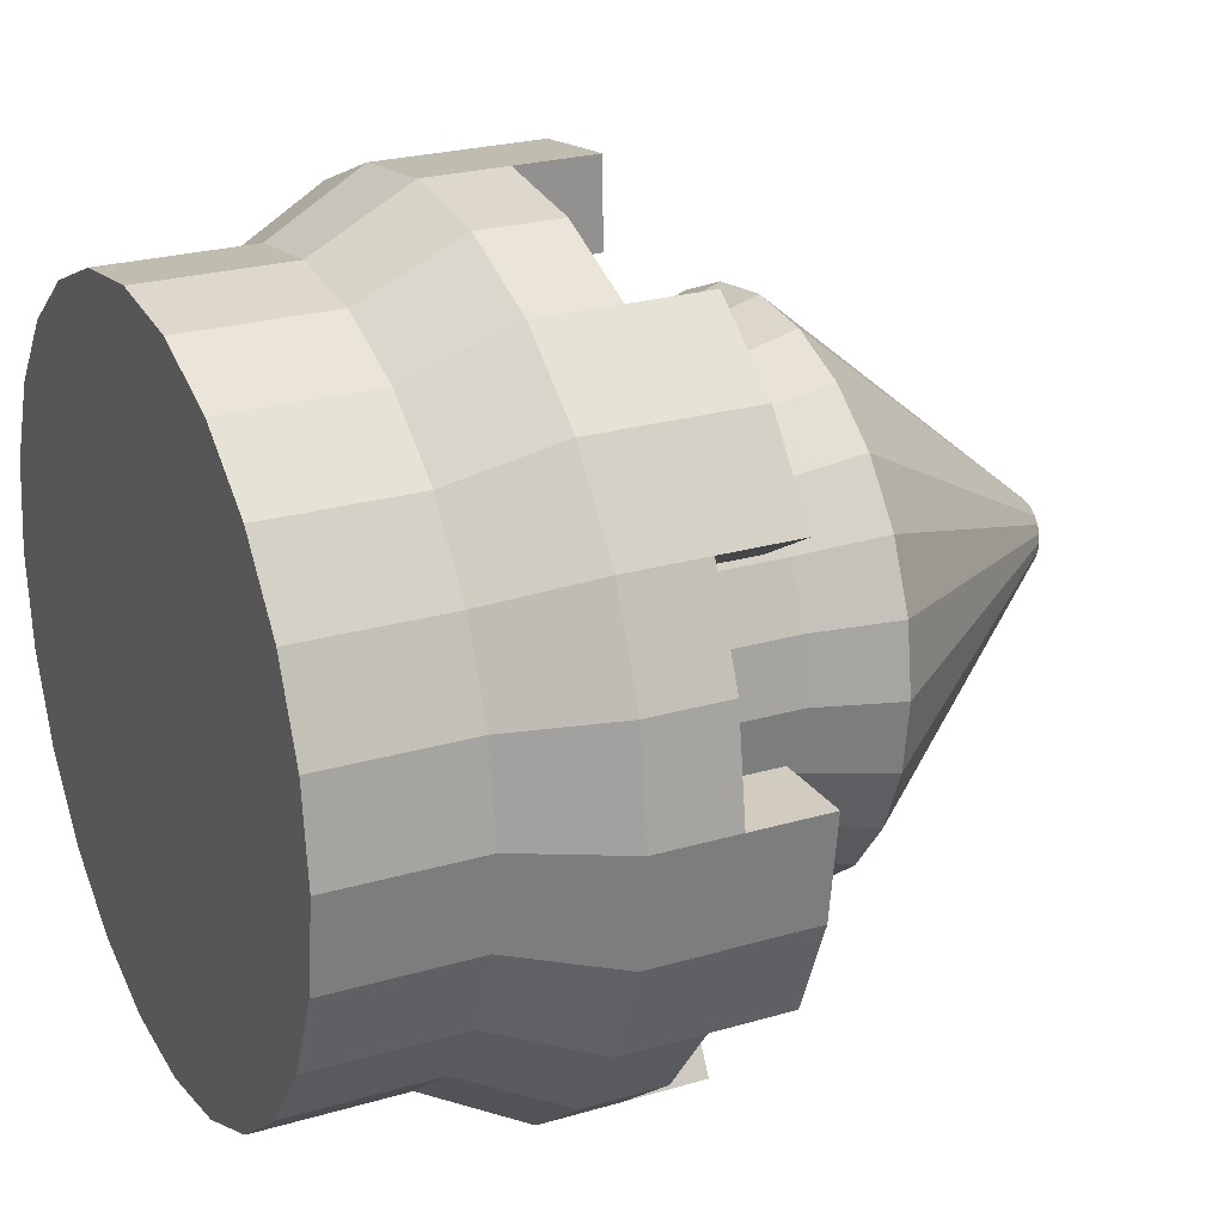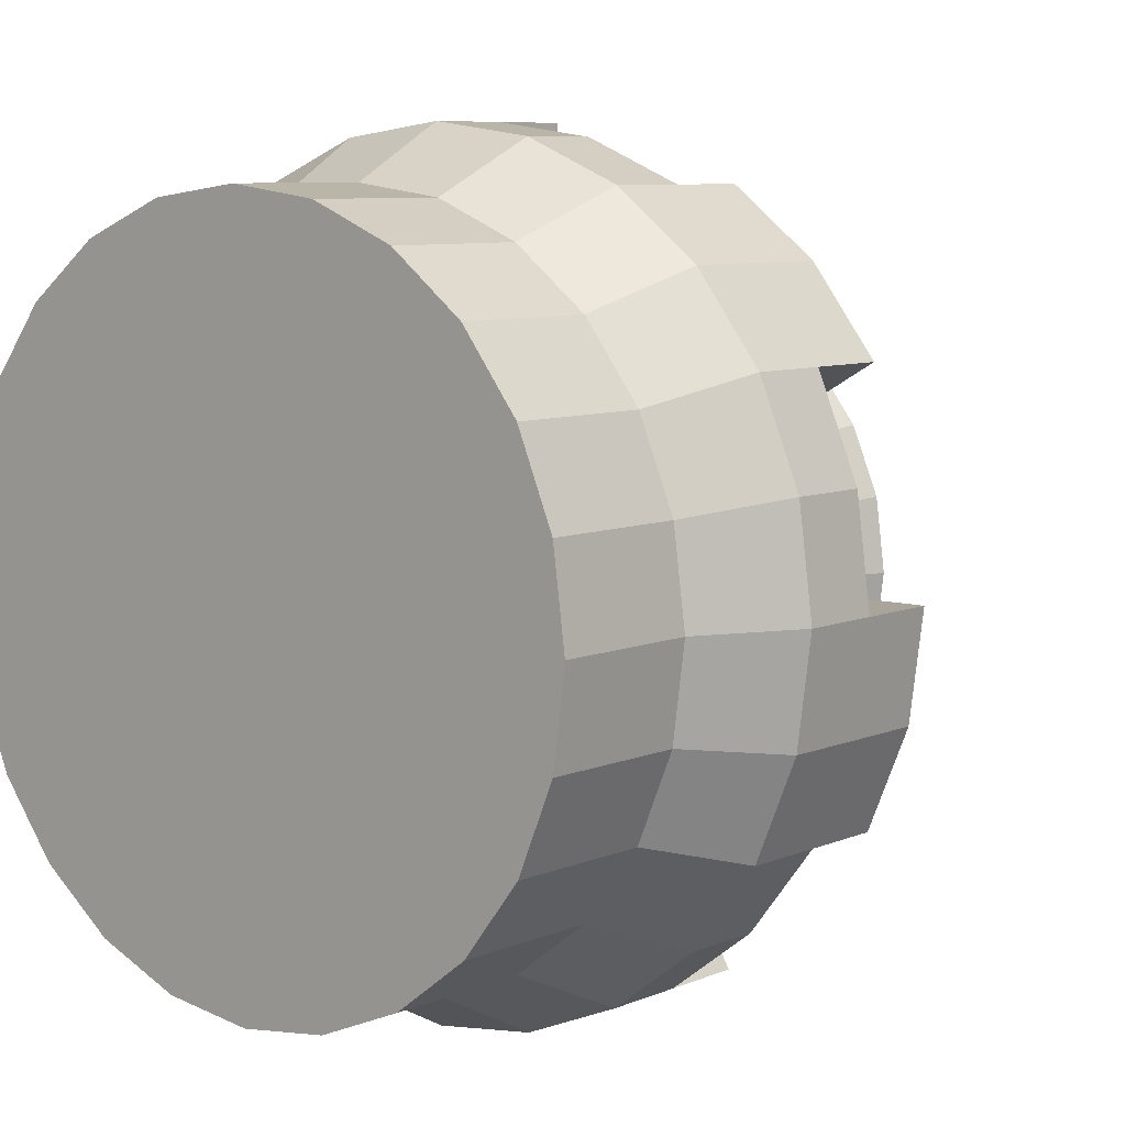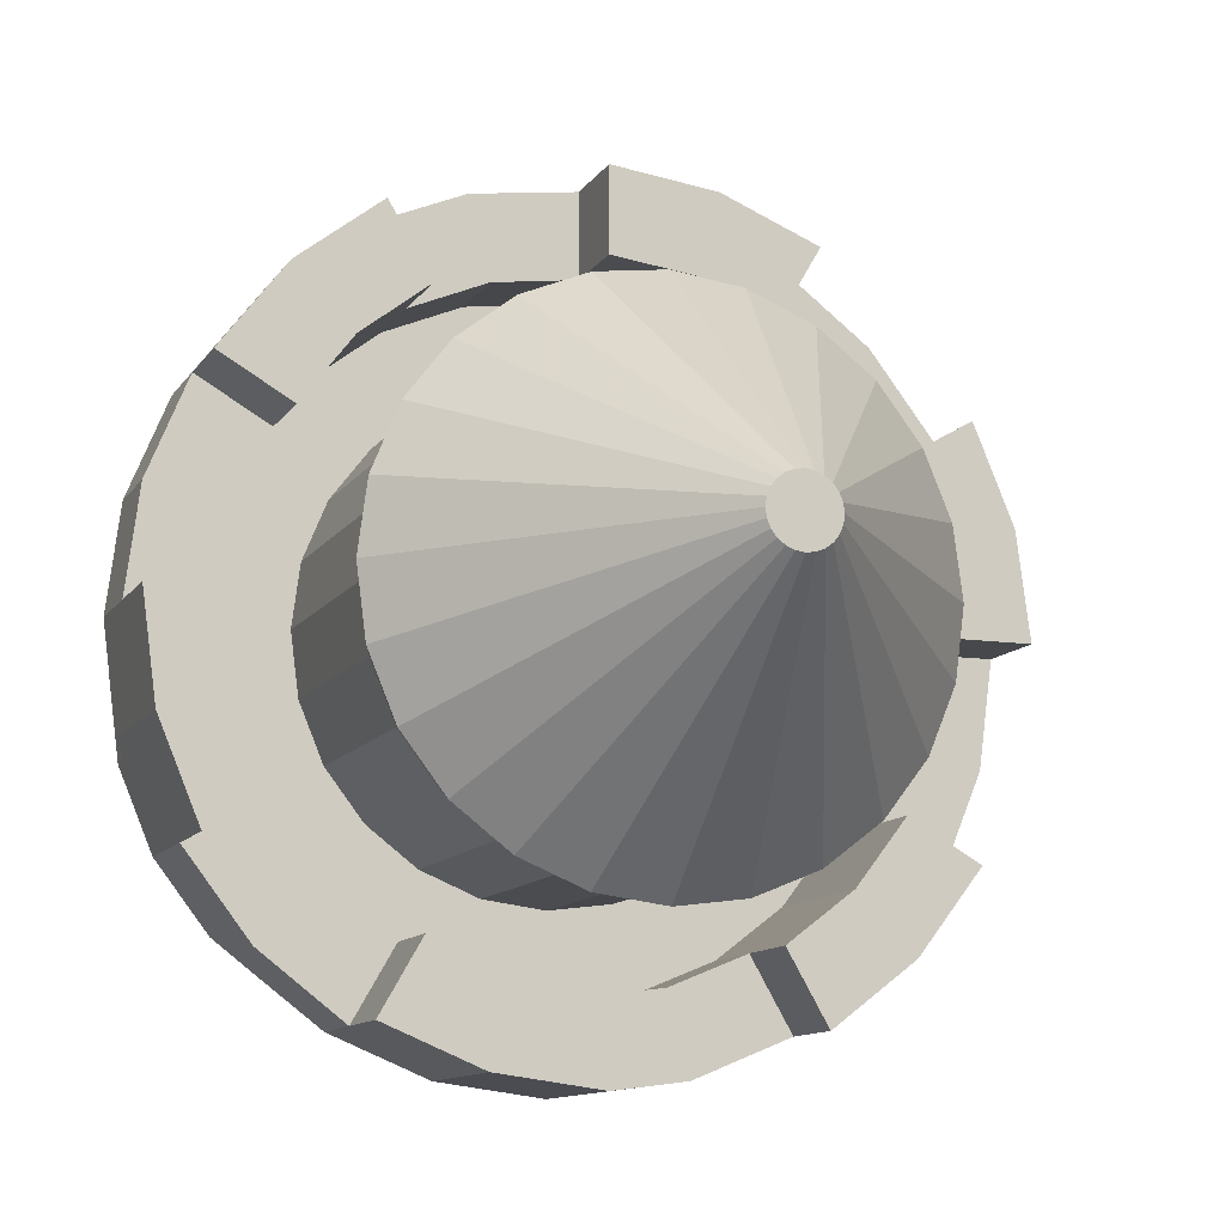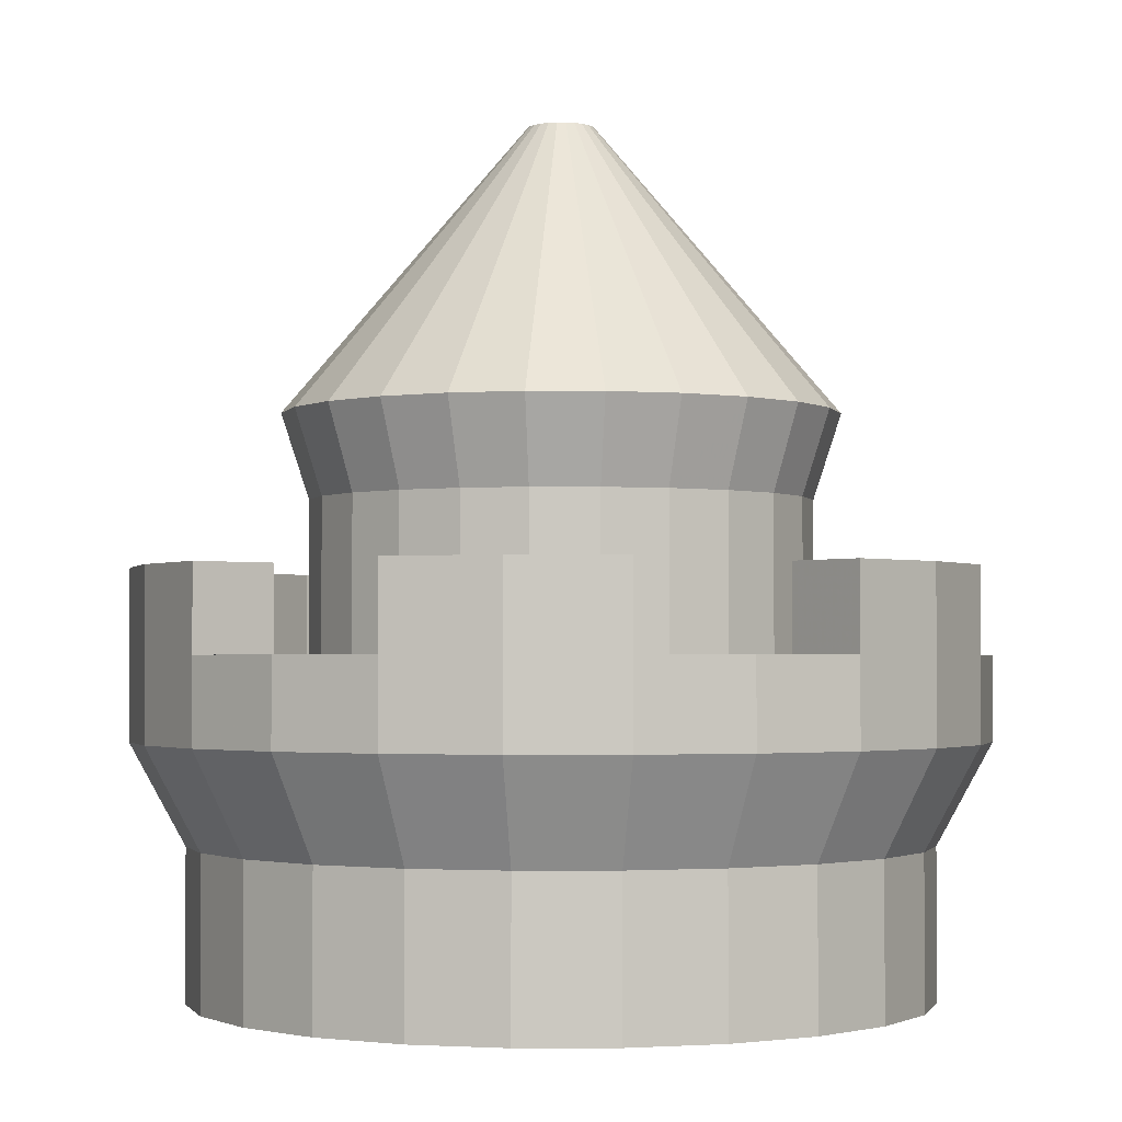
<metadata>
{"format":"obj","ext":"obj","renderer":"f3d","projection":"perspective","resolution":1024,"background":"white","views":[{"elev":24.0,"azim":63.8,"up":"+Z"},{"elev":7.7,"azim":40.3,"up":"+Z"},{"elev":-11.2,"azim":159.9,"up":"+Z"},{"elev":-1.9,"azim":-128.3,"up":"+Y"}]}
</metadata>
<code>
v 0.9735 0.2941 0.3731
v 0.9119 0.1765 0.3896
v 0.9902 0.2941 0.5
v 0.9265 0.1765 0.5
v 0.6269 0.2941 0.9735
v 0.5 0.2941 0.9902
v 0.6269 0.3922 0.9735
v 0.5 0.3922 0.9902
v 0.9119 0.1765 0.6104
v 0.8693 0.1765 0.7132
v 0.9735 0.2941 0.6269
v 0.9245 0.2941 0.7451
v 0.7451 0.4902 0.07548
v 0.6948 0.4902 0.1626
v 0.6269 0.4902 0.02651
v 0.6008 0.4902 0.1236
v 0.5 0.4902 0.0098
v 0.5 0.4902 0.1104
v 0.1534 0.2941 0.1534
v 0.07548 0.2941 0.2549
v 0.1984 0.1765 0.1984
v 0.1307 0.1765 0.2868
v 0.3896 0.1765 0.08806
v 0.3731 0.2941 0.02651
v 0.2868 0.1765 0.1307
v 0.2549 0.2941 0.07548
v 0.07353 0.1765 0.5
v 0.0098 0.2941 0.5
v 0.08806 0.1765 0.6104
v 0.02651 0.2941 0.6269
v 0.9735 0.4902 0.3731
v 0.9902 0.4902 0.5
v 0.9902 0.3922 0.5
v 0.9245 0.2941 0.2549
v 0.8693 0.1765 0.2868
v 0.3731 0.2941 0.9735
v 0.2549 0.2941 0.9245
v 0.3731 0.4902 0.9735
v 0.2549 0.3922 0.9245
v 0.2549 0.4902 0.9245
v 0.5 0.1765 0.9265
v 0.3896 0.1765 0.9119
v 0.02651 0.2941 0.3731
v 0.08806 0.1765 0.3896
v 0.8466 0.2941 0.1534
v 0.8466 0.3922 0.1534
v 0.7451 0.2941 0.07548
v 0.7451 0.3922 0.07548
v 0.7132 0.1765 0.1307
v 0.6104 0.1765 0.08806
v 0.6269 0.2941 0.02651
v 0.7132 0.1765 0.8693
v 0.6104 0.1765 0.9119
v 0.7451 0.2941 0.9245
v 0.8016 0.1765 0.1984
v 0.5 0.1765 0.07353
v 0.5 0.2941 0.0098
v 0.8466 0.2941 0.8466
v 0.8466 0.4902 0.8466
v 0.7451 0.3922 0.9245
v 0.7451 0.4902 0.9245
v 0.5 0.3922 0.0098
v 0.9245 0.3922 0.2549
v 0.1534 0.2941 0.8466
v 0.1534 0.3922 0.8466
v 0.5 0.4902 0.9902
v 0.2549 0.3922 0.07548
v 0.1534 0.4902 0.1534
v 0.2549 0.4902 0.07548
v 0.9245 0.4902 0.7451
v 0.9245 0.3922 0.7451
v 0.07548 0.3922 0.2549
v 0.02651 0.3922 0.3731
v 0.0098 0.3922 0.5
v 0.0098 0.4902 0.5
v 0.02651 0.4902 0.6269
v 0.07548 0.4902 0.2549
v 0.9265 0 0.5
v 0.9119 0 0.3896
v 0.9119 0 0.6104
v 0.8693 0 0.7132
v 0.8693 0 0.2868
v 0.8016 0 0.8016
v 0.8016 0 0.1984
v 0.7132 0 0.8693
v 0.7132 0 0.1307
v 0.6104 0 0.9119
v 0.6104 0 0.08806
v 0.5 0 0.9265
v 0.5 0 0.07353
v 0.3896 0 0.9119
v 0.3896 0 0.08806
v 0.2868 0 0.8693
v 0.2868 0 0.1307
v 0.1984 0 0.8016
v 0.1984 0 0.1984
v 0.1307 0 0.7132
v 0.1307 0 0.2868
v 0.08806 0 0.6104
v 0.08806 0 0.3896
v 0.07353 0 0.5
v 0.1307 0.1765 0.7132
v 0.07548 0.2941 0.7451
v 0.9245 0.4902 0.2549
v 0.9735 0.3922 0.6269
v 0.07548 0.3922 0.7451
v 0.1984 0.1765 0.8016
v 0.2868 0.1765 0.8693
v 0.8016 0.1765 0.8016
v 0.5 0.4902 0.8896
v 0.3992 0.4902 0.8763
v 0.3052 0.4902 0.8374
v 0.3052 0.4902 0.1626
v 0.2245 0.4902 0.2245
v 0.1626 0.4902 0.3052
v 0.3052 0.3922 0.8374
v 0.8374 0.2941 0.3052
v 0.8374 0.3922 0.3052
v 0.8763 0.2941 0.3992
v 0.8374 0.4902 0.3052
v 0.8763 0.4902 0.3992
v 0.7755 0.2941 0.2245
v 0.6948 0.2941 0.1626
v 0.7755 0.3922 0.2245
v 0.6948 0.3922 0.1626
v 0.5 0.2941 0.1104
v 0.3992 0.2941 0.1236
v 0.5 0.3922 0.1104
v 0.3992 0.3922 0.1236
v 0.3052 0.2941 0.1626
v 0.3052 0.3922 0.1626
v 0.2245 0.2941 0.2245
v 0.8896 0.4902 0.5
v 0.1626 0.2941 0.3052
v 0.1626 0.3922 0.3052
v 0.1236 0.3922 0.3992
v 0.1236 0.2941 0.3992
v 0.1104 0.3922 0.5
v 0.1104 0.2941 0.5
v 0.6008 0.2941 0.1236
v 0.1104 0.4902 0.5
v 0.1236 0.4902 0.6008
v 0.1236 0.2941 0.6008
v 0.1626 0.4902 0.6948
v 0.07548 0.4902 0.7451
v 0.2245 0.3922 0.7755
v 0.1626 0.3922 0.6948
v 0.8374 0.4902 0.6948
v 0.7755 0.4902 0.7755
v 0.6948 0.4902 0.8374
v 0.1626 0.2941 0.6948
v 0.6008 0.2941 0.8763
v 0.6008 0.3922 0.8763
v 0.5 0.2941 0.8896
v 0.5 0.3922 0.8896
v 0.3992 0.2941 0.8763
v 0.3052 0.2941 0.8374
v 0.8763 0.2941 0.6008
v 0.8763 0.3922 0.6008
v 0.8374 0.2941 0.6948
v 0.8374 0.3922 0.6948
v 0.7755 0.2941 0.7755
v 0.6948 0.2941 0.8374
v 0.6948 0.3922 0.8374
v 0.2954 0.2941 0.2954
v 0.2954 0.5686 0.2954
v 0.2494 0.2941 0.3553
v 0.2494 0.5686 0.3553
v 0.2205 0.2941 0.4251
v 0.2205 0.5686 0.4251
v 0.2107 0.2941 0.5
v 0.2107 0.5686 0.5
v 0.2245 0.2941 0.7755
v 0.3731 0.3922 0.02651
v 0.8896 0.3922 0.5
v 0.5 0.2941 0.2107
v 0.5 0.5686 0.2107
v 0.4251 0.2941 0.2205
v 0.4251 0.5686 0.2205
v 0.2494 0.2941 0.6447
v 0.2494 0.5686 0.6447
v 0.2954 0.2941 0.7046
v 0.2954 0.5686 0.7046
v 0.4251 0.2941 0.7795
v 0.3553 0.2941 0.7506
v 0.4251 0.5686 0.7795
v 0.3553 0.5686 0.7506
v 0.5749 0.2941 0.7795
v 0.5 0.2941 0.7893
v 0.5749 0.5686 0.7795
v 0.5 0.5686 0.7893
v 0.7795 0.5686 0.5749
v 0.7795 0.2941 0.5749
v 0.7506 0.5686 0.6447
v 0.7506 0.2941 0.6447
v 0.5749 0.2941 0.2205
v 0.5749 0.5686 0.2205
v 0.2205 0.2941 0.5749
v 0.2205 0.5686 0.5749
v 0.7046 0.2941 0.7046
v 0.6447 0.2941 0.7506
v 0.7046 0.5686 0.7046
v 0.6447 0.5686 0.7506
v 0.8896 0.2941 0.5
v 0.3553 0.2941 0.2494
v 0.3553 0.5686 0.2494
v 0.6447 0.2941 0.2494
v 0.6447 0.5686 0.2494
v 0.7046 0.2941 0.2954
v 0.7046 0.5686 0.2954
v 0.7893 0.5686 0.5
v 0.7893 0.2941 0.5
v 0.7795 0.5686 0.4251
v 0.7795 0.2941 0.4251
v 0.7506 0.5686 0.3553
v 0.7506 0.2941 0.3553
v 0.8102 0.6667 0.5831
v 0.7782 0.6667 0.6606
v 0.8212 0.6667 0.5
v 0.7271 0.6667 0.2729
v 0.7782 0.6667 0.3394
v 0.8102 0.6667 0.4169
v 0.6606 0.6667 0.2218
v 0.5831 0.6667 0.1898
v 0.7271 0.6667 0.7271
v 0.5 0.6667 0.1788
v 0.6606 0.6667 0.7782
v 0.5831 0.6667 0.8102
v 0.4807 1 0.5334
v 0.3394 0.6667 0.7782
v 0.4728 1 0.5272
v 0.2729 0.6667 0.7271
v 0.4728 1 0.4728
v 0.4666 1 0.4807
v 0.2729 0.6667 0.2729
v 0.2218 0.6667 0.3394
v 0.4807 1 0.4666
v 0.3394 0.6667 0.2218
v 0.51 1 0.4628
v 0.5 1 0.4615
v 0.5 0.6667 0.8212
v 0.5193 1 0.4666
v 0.5272 1 0.4728
v 0.2218 0.6667 0.6606
v 0.4169 0.6667 0.8102
v 0.49 1 0.5372
v 0.1898 0.6667 0.5831
v 0.4169 0.6667 0.1898
v 0.49 1 0.4628
v 0.1898 0.6667 0.4169
v 0.5272 1 0.5272
v 0.5193 1 0.5334
v 0.5334 1 0.4807
v 0.5372 1 0.49
v 0.5385 1 0.5
v 0.5 1 0.5385
v 0.4628 1 0.49
v 0.51 1 0.5372
v 0.1788 0.6667 0.5
v 0.4615 1 0.5
v 0.4628 1 0.51
v 0.4666 1 0.5193
v 0.5372 1 0.51
v 0.5334 1 0.5193
g towerRound_roofB
f 3 2 1
f 2 3 4
f 7 6 5
f 6 7 8
f 11 10 9
f 10 11 12
f 15 14 13
f 14 15 16
f 16 15 17
f 16 17 18
f 21 20 19
f 20 21 22
f 25 24 23
f 24 25 26
f 29 28 27
f 28 29 30
f 32 1 31
f 1 32 3
f 3 32 33
f 1 35 34
f 35 1 2
f 38 37 36
f 37 38 39
f 39 38 40
f 6 42 41
f 42 6 36
f 22 43 20
f 43 22 44
f 47 46 45
f 46 47 48
f 50 47 49
f 47 50 51
f 54 53 52
f 53 54 5
f 44 28 43
f 28 44 27
f 49 45 55
f 45 49 47
f 23 57 56
f 57 23 24
f 59 54 58
f 54 59 60
f 60 59 61
f 57 15 51
f 15 57 62
f 15 62 17
f 51 48 47
f 48 51 15
f 48 15 13
f 5 41 53
f 41 5 6
f 63 45 46
f 45 63 34
f 39 64 37
f 64 39 65
f 8 36 6
f 36 8 38
f 38 8 66
f 21 26 25
f 26 21 19
f 19 67 26
f 67 19 68
f 67 68 69
f 59 71 70
f 71 59 12
f 12 59 58
f 43 72 20
f 72 43 73
f 30 74 28
f 74 30 75
f 75 30 76
f 20 68 19
f 68 20 77
f 77 20 72
f 80 79 78
f 79 80 81
f 79 81 82
f 82 81 83
f 82 83 84
f 84 83 85
f 84 85 86
f 86 85 87
f 86 87 88
f 88 87 89
f 88 89 90
f 90 89 91
f 90 91 92
f 92 91 93
f 92 93 94
f 94 93 95
f 94 95 96
f 96 95 97
f 96 97 98
f 98 97 99
f 98 99 100
f 100 99 101
f 60 5 54
f 5 60 7
f 102 30 29
f 30 102 103
f 31 63 104
f 63 31 34
f 34 31 1
f 105 3 33
f 3 105 11
f 34 55 45
f 55 34 35
f 64 106 103
f 106 64 65
f 107 103 102
f 103 107 64
f 56 51 50
f 51 56 57
f 36 108 42
f 108 36 37
f 11 4 3
f 4 11 9
f 58 52 109
f 52 58 54
f 12 109 10
f 109 12 58
f 111 66 110
f 66 111 38
f 38 111 112
f 38 112 40
f 69 114 113
f 114 69 68
f 114 68 115
f 115 68 77
f 39 112 116
f 112 39 40
f 119 118 117
f 118 119 120
f 120 119 121
f 124 123 122
f 123 124 125
f 128 127 126
f 127 128 129
f 129 130 127
f 130 129 131
f 131 132 130
f 132 131 114
f 114 131 113
f 31 133 32
f 133 31 104
f 133 104 121
f 121 104 120
f 115 132 114
f 132 115 134
f 134 115 135
f 136 134 135
f 134 136 137
f 138 137 136
f 137 138 139
f 16 126 140
f 126 16 128
f 128 16 18
f 142 138 141
f 138 142 139
f 139 142 143
f 117 124 122
f 124 117 118
f 125 140 123
f 140 125 16
f 16 125 14
f 142 145 144
f 145 142 141
f 145 141 75
f 145 75 76
f 146 39 116
f 39 146 65
f 65 146 147
f 65 147 106
f 148 59 70
f 59 148 61
f 61 148 149
f 61 149 150
f 144 106 147
f 106 144 145
f 144 143 142
f 143 144 151
f 151 144 147
f 154 153 152
f 153 154 155
f 157 111 156
f 111 157 116
f 111 116 112
f 156 155 154
f 155 156 111
f 155 111 110
f 160 159 158
f 159 160 161
f 163 149 162
f 149 163 164
f 149 164 150
f 162 161 160
f 161 162 148
f 148 162 149
f 152 164 163
f 164 152 153
f 167 166 165
f 166 167 168
f 171 170 169
f 170 171 172
f 169 168 167
f 168 169 170
f 173 116 157
f 116 173 146
f 164 7 60
f 7 164 153
f 7 153 8
f 8 153 155
f 174 128 62
f 128 174 129
f 129 174 131
f 131 174 67
f 46 118 63
f 118 46 48
f 118 48 124
f 124 48 125
f 14 48 13
f 48 14 125
f 74 141 138
f 141 74 75
f 118 104 63
f 104 118 120
f 175 105 33
f 105 175 71
f 71 175 159
f 71 159 161
f 178 177 176
f 177 178 179
f 182 181 180
f 181 182 183
f 186 185 184
f 185 186 187
f 190 189 188
f 189 190 191
f 60 150 164
f 150 60 61
f 161 70 71
f 70 161 148
f 194 193 192
f 193 194 195
f 128 17 62
f 17 128 18
f 176 197 196
f 197 176 177
f 198 172 171
f 172 198 199
f 202 201 200
f 201 202 203
f 66 155 110
f 155 66 8
f 32 175 33
f 175 32 133
f 158 175 204
f 175 158 159
f 204 121 119
f 121 204 133
f 133 204 175
f 72 136 135
f 136 72 138
f 138 72 74
f 74 72 73
f 146 151 147
f 151 146 173
f 205 179 178
f 179 205 206
f 165 206 205
f 206 165 166
f 196 208 207
f 208 196 197
f 113 67 69
f 67 113 131
f 191 184 189
f 184 191 186
f 207 210 209
f 210 207 208
f 203 188 201
f 188 203 190
f 187 182 185
f 182 187 183
f 202 195 194
f 195 202 200
f 192 212 211
f 212 192 193
f 180 199 198
f 199 180 181
f 115 72 135
f 72 115 77
f 211 214 213
f 214 211 212
f 213 216 215
f 216 213 214
f 215 209 210
f 209 215 216
f 24 62 57
f 62 24 174
f 71 11 105
f 11 71 12
f 26 174 24
f 174 26 67
f 28 73 43
f 73 28 74
f 37 107 108
f 107 37 64
f 103 76 30
f 76 103 145
f 145 103 106
f 100 22 98
f 22 100 44
f 88 49 86
f 49 88 50
f 94 23 92
f 23 94 25
f 108 95 93
f 95 108 107
f 99 27 101
f 27 99 29
f 95 102 97
f 102 95 107
f 35 84 55
f 84 35 82
f 90 50 88
f 50 90 56
f 96 25 94
f 25 96 21
f 9 78 4
f 78 9 80
f 41 91 89
f 91 41 42
f 4 79 2
f 79 4 78
f 101 44 100
f 44 101 27
f 97 29 99
f 29 97 102
f 42 93 91
f 93 42 108
f 86 55 84
f 55 86 49
f 2 82 35
f 82 2 79
f 10 80 9
f 80 10 81
f 109 81 10
f 81 109 83
f 52 87 85
f 87 52 53
f 53 89 87
f 89 53 41
f 98 21 96
f 21 98 22
f 109 85 83
f 85 109 52
f 92 56 90
f 56 92 23
f 217 194 192
f 194 217 218
f 217 211 219
f 211 217 192
f 221 210 220
f 210 221 215
f 219 213 222
f 213 219 211
f 197 223 208
f 223 197 224
f 222 215 221
f 215 222 213
f 208 220 210
f 220 208 223
f 218 202 194
f 202 218 225
f 177 224 197
f 224 177 226
f 227 190 203
f 190 227 228
f 225 203 202
f 203 225 227
f 231 230 229
f 230 231 232
f 235 234 233
f 234 235 236
f 238 233 237
f 233 238 235
f 166 236 235
f 236 166 168
f 226 239 224
f 239 226 240
f 228 191 190
f 191 228 241
f 224 242 223
f 242 224 239
f 223 243 220
f 243 223 242
f 183 244 181
f 244 183 232
f 246 230 245
f 230 246 229
f 181 247 199
f 247 181 244
f 238 249 248
f 249 238 237
f 168 250 236
f 250 168 170
f 251 227 225
f 227 251 252
f 220 253 221
f 253 220 243
f 206 248 179
f 248 206 238
f 254 219 222
f 219 254 255
f 256 245 241
f 245 256 246
f 250 234 236
f 234 250 257
f 258 241 228
f 241 258 256
f 179 226 177
f 226 179 248
f 241 186 191
f 186 241 245
f 170 259 250
f 259 170 172
f 245 187 186
f 187 245 230
f 248 240 226
f 240 248 249
f 166 238 206
f 238 166 235
f 230 183 187
f 183 230 232
f 247 260 259
f 260 247 261
f 259 257 250
f 257 259 260
f 247 262 261
f 262 247 244
f 252 228 227
f 228 252 258
f 264 217 263
f 217 264 218
f 255 217 219
f 217 255 263
f 262 232 231
f 232 262 244
f 264 225 218
f 225 264 251
f 254 263 255
f 263 254 253
f 263 253 264
f 264 253 243
f 264 243 251
f 251 243 242
f 251 242 252
f 252 242 239
f 252 239 258
f 258 239 240
f 258 240 256
f 256 240 249
f 256 249 246
f 246 249 237
f 246 237 229
f 229 237 233
f 229 233 231
f 231 233 234
f 231 234 262
f 262 234 257
f 262 257 261
f 261 257 260
f 253 222 221
f 222 253 254
f 199 259 172
f 259 199 247
f 119 158 204
f 158 119 117
f 158 117 160
f 160 117 122
f 160 122 212
f 212 122 214
f 214 122 216
f 216 122 123
f 216 123 209
f 209 123 207
f 207 123 140
f 207 140 196
f 196 140 126
f 196 126 176
f 176 126 127
f 176 127 178
f 178 127 205
f 205 127 130
f 205 130 165
f 165 130 132
f 165 132 167
f 167 132 169
f 169 132 134
f 169 134 171
f 151 171 134
f 151 198 171
f 173 198 151
f 173 180 198
f 173 182 180
f 157 182 173
f 157 185 182
f 156 185 157
f 156 184 185
f 154 184 156
f 154 189 184
f 154 188 189
f 152 188 154
f 152 201 188
f 163 201 152
f 163 200 201
f 163 195 200
f 162 195 163
f 162 193 195
f 162 212 193
f 212 162 160
f 151 134 137
f 151 137 143
f 143 137 139

</code>
